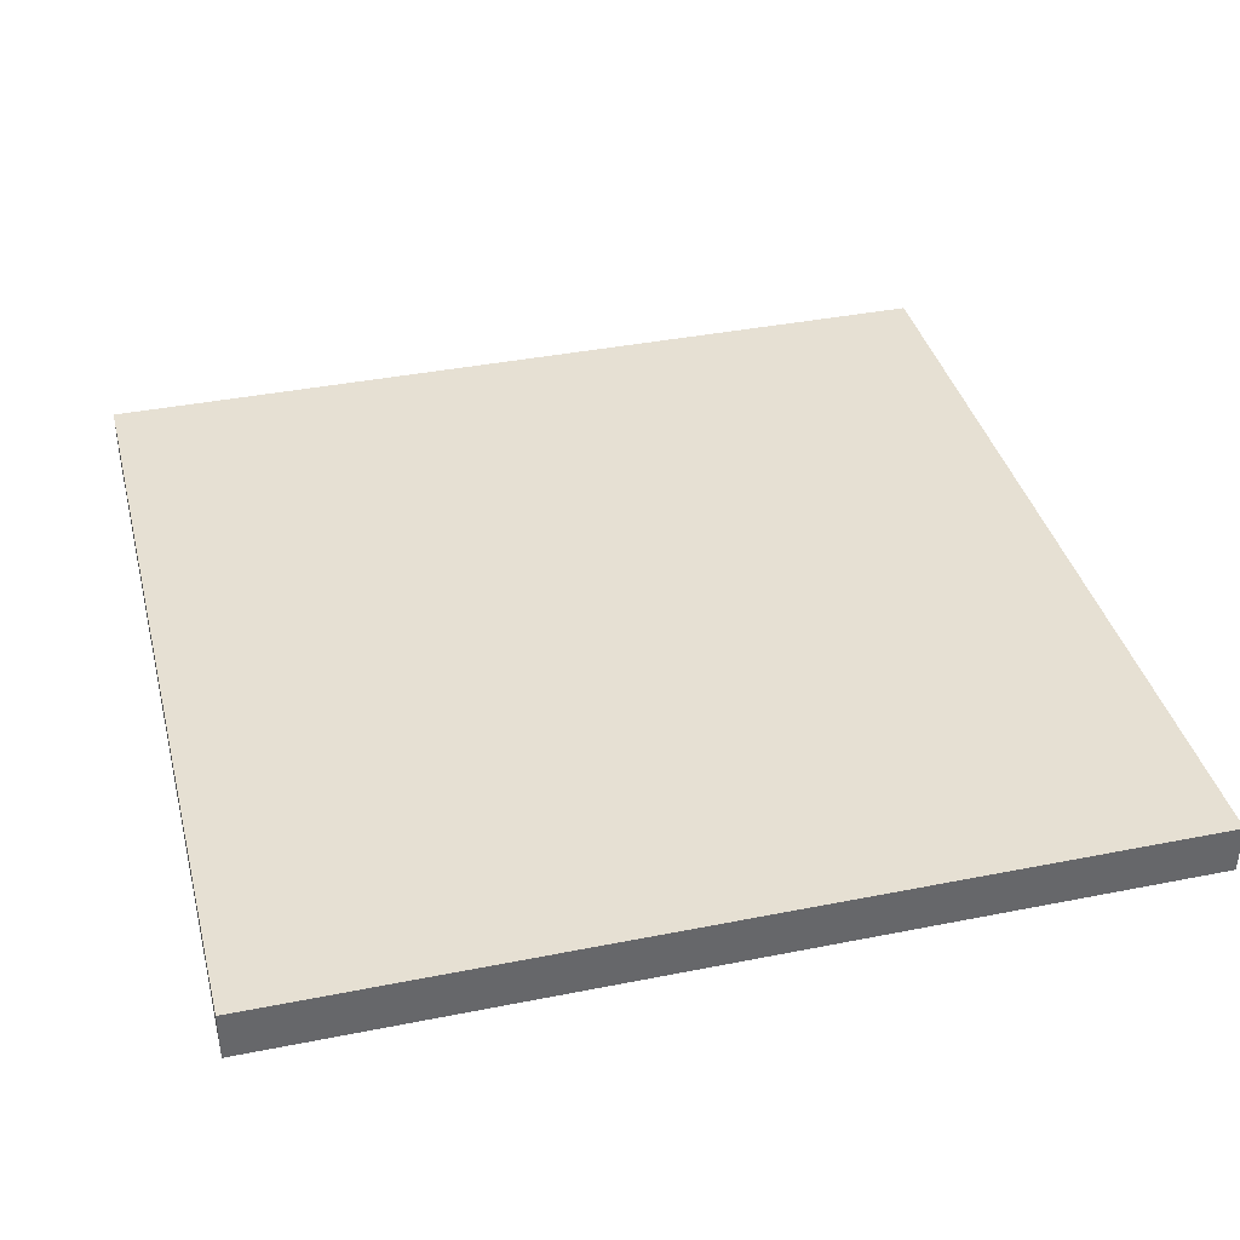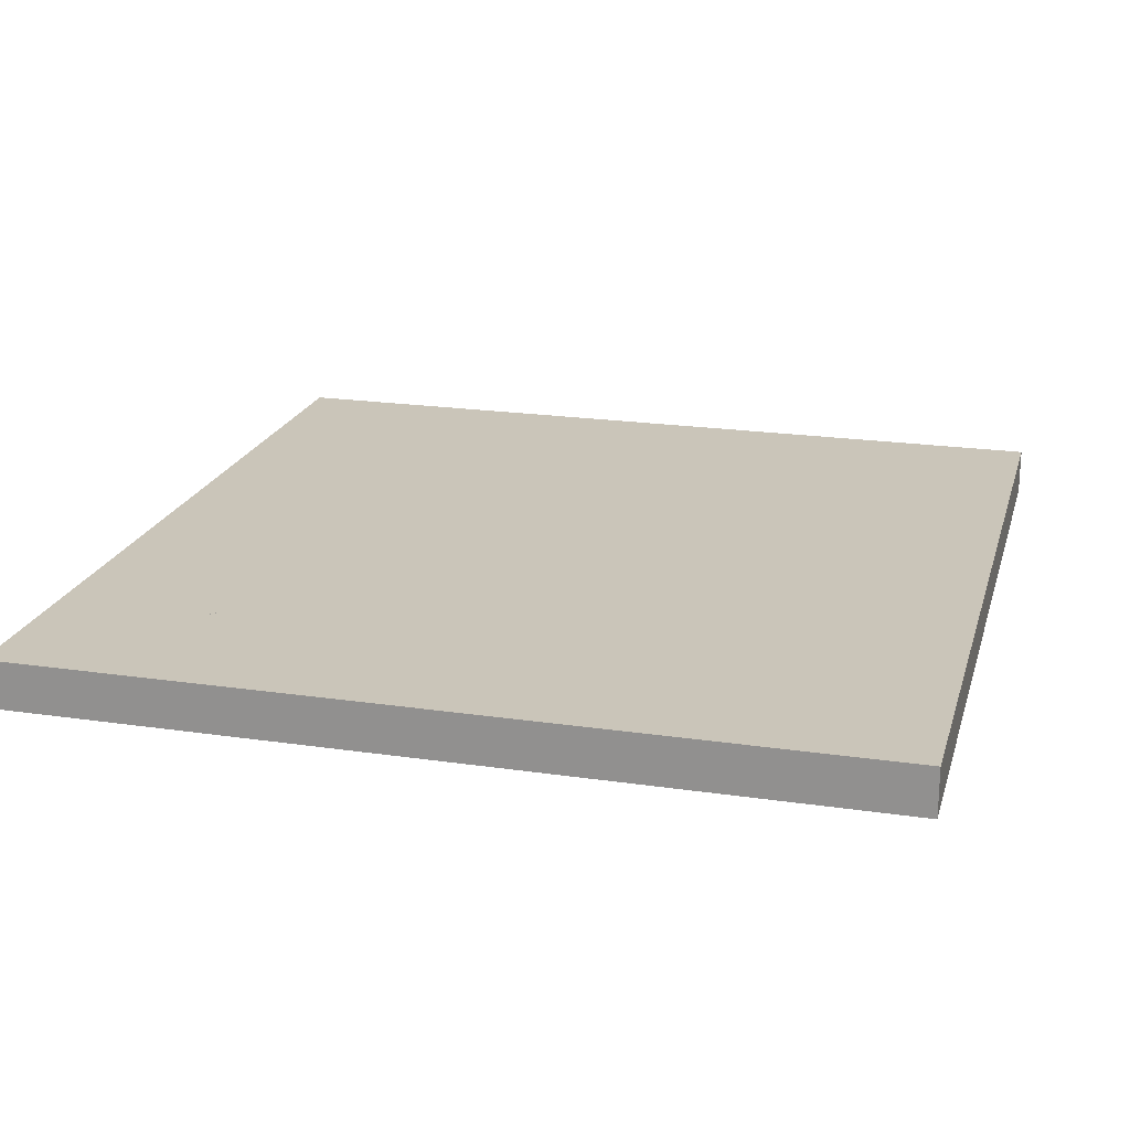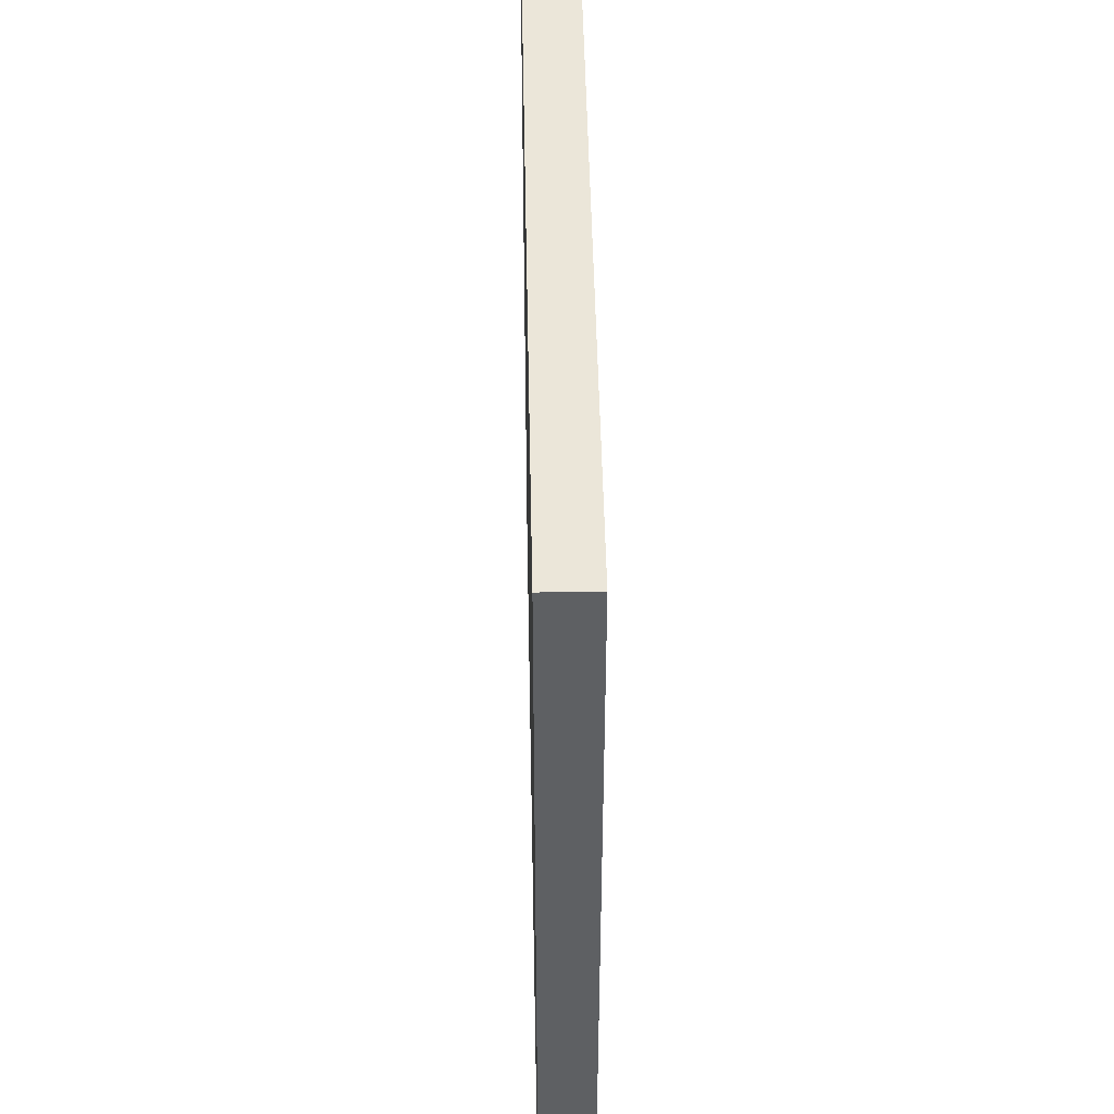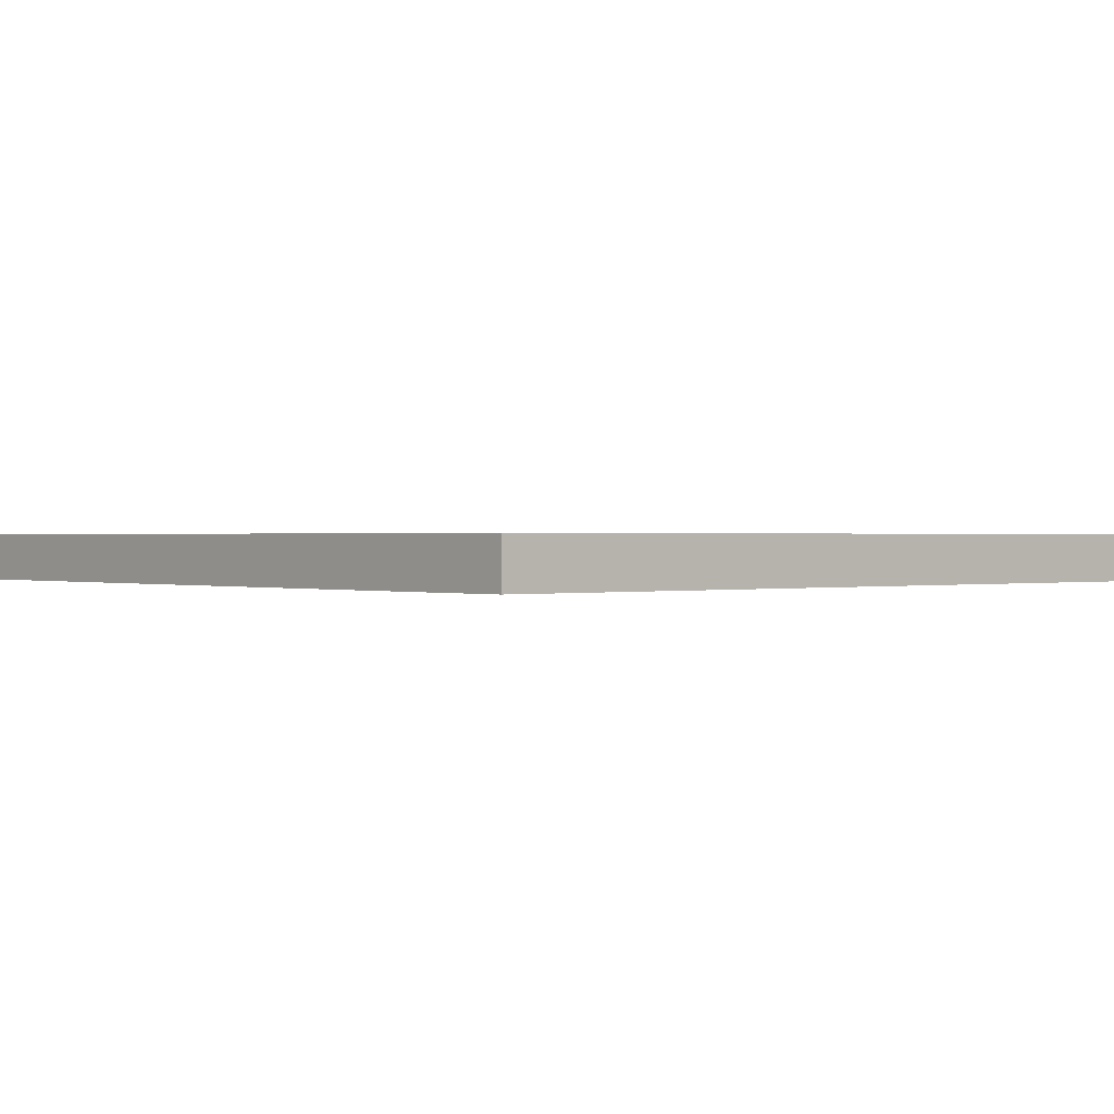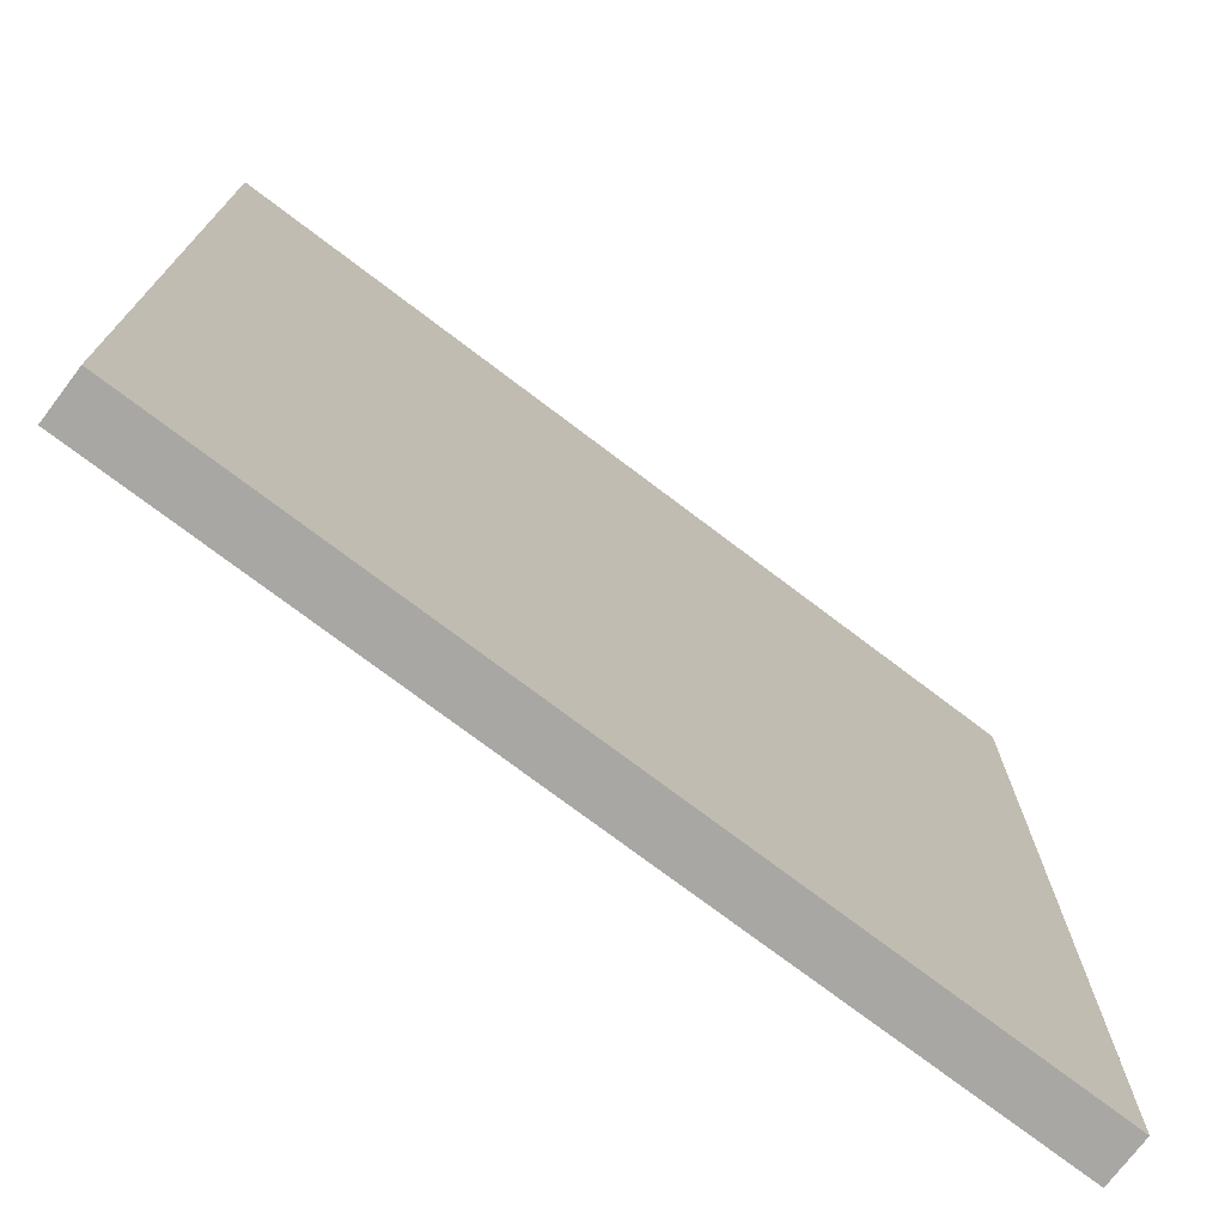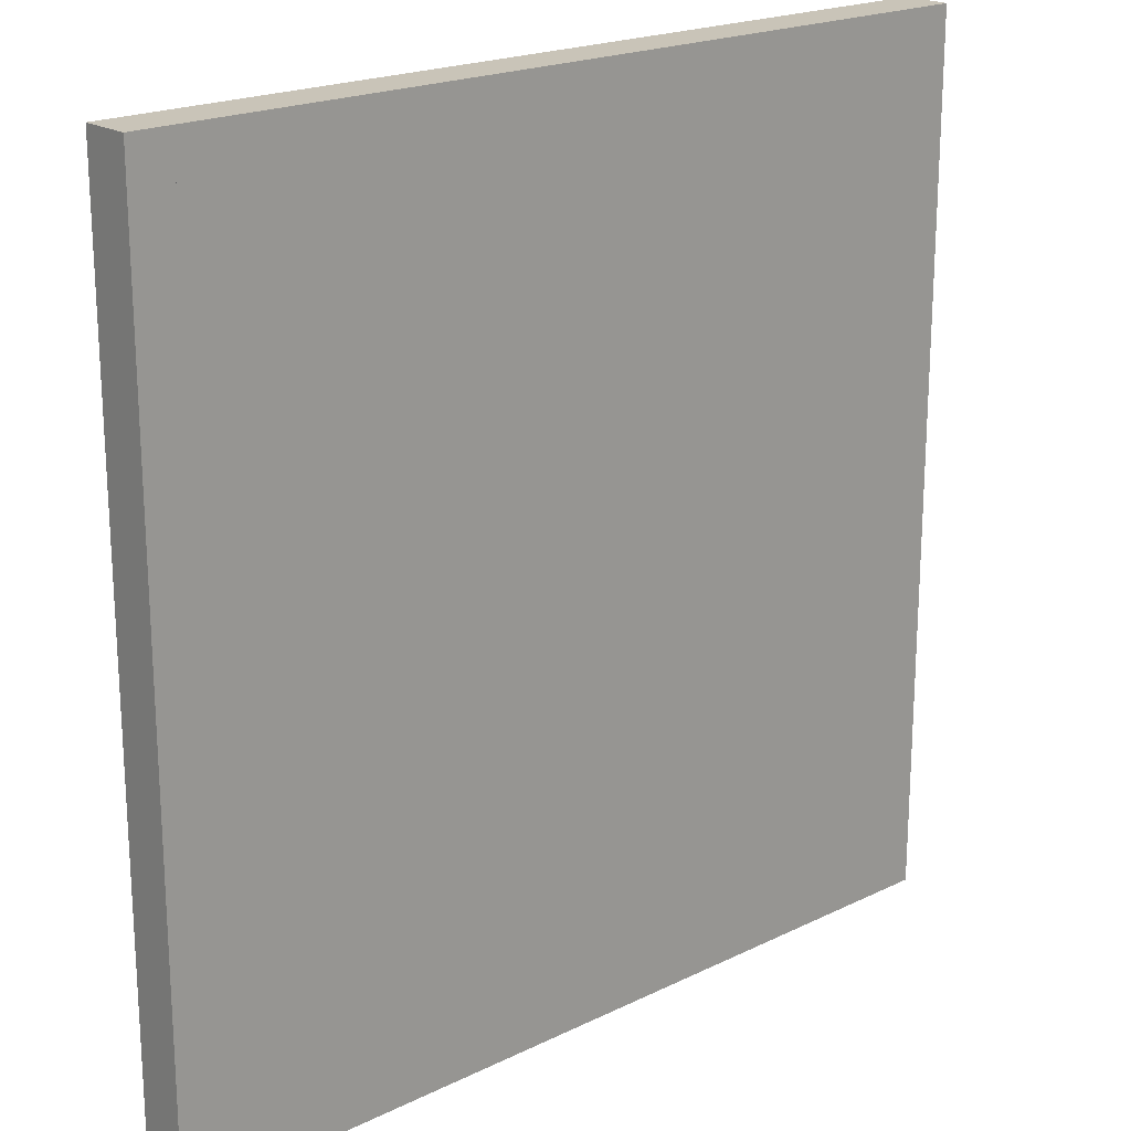
<metadata>
{"format":"obj","ext":"obj","renderer":"f3d","projection":"perspective","resolution":1024,"background":"white","views":[{"elev":38.3,"azim":-104.2,"up":"+Z"},{"elev":20.7,"azim":-165.1,"up":"+Z"},{"elev":47.1,"azim":-91.1,"up":"+Y"},{"elev":0.5,"azim":-130.9,"up":"+Z"},{"elev":-74.4,"azim":142.8,"up":"+Y"},{"elev":20.2,"azim":138.2,"up":"+Y"}]}
</metadata>
<code>
g default
v -2 2 -6
v -2 -2 -6
v 2 2 -6
v -2 -2 -6
v 2 2 -6
v 2 -2 -6
v -2 2 -6.222
v 2 2 -6.222
v -2 -2 -6.222
v 2 2 -6.222
v -2 -2 -6.222
v 2 -2 -6.222
g polySurface22
f 7 8 9
f 11 10 12
f 1 2 3
f 4 6 5
f 1 3 8 7
f 3 2 9 8
f 2 1 7 9
f 4 5 10 11
f 5 6 12 10
f 6 4 11 12

</code>
